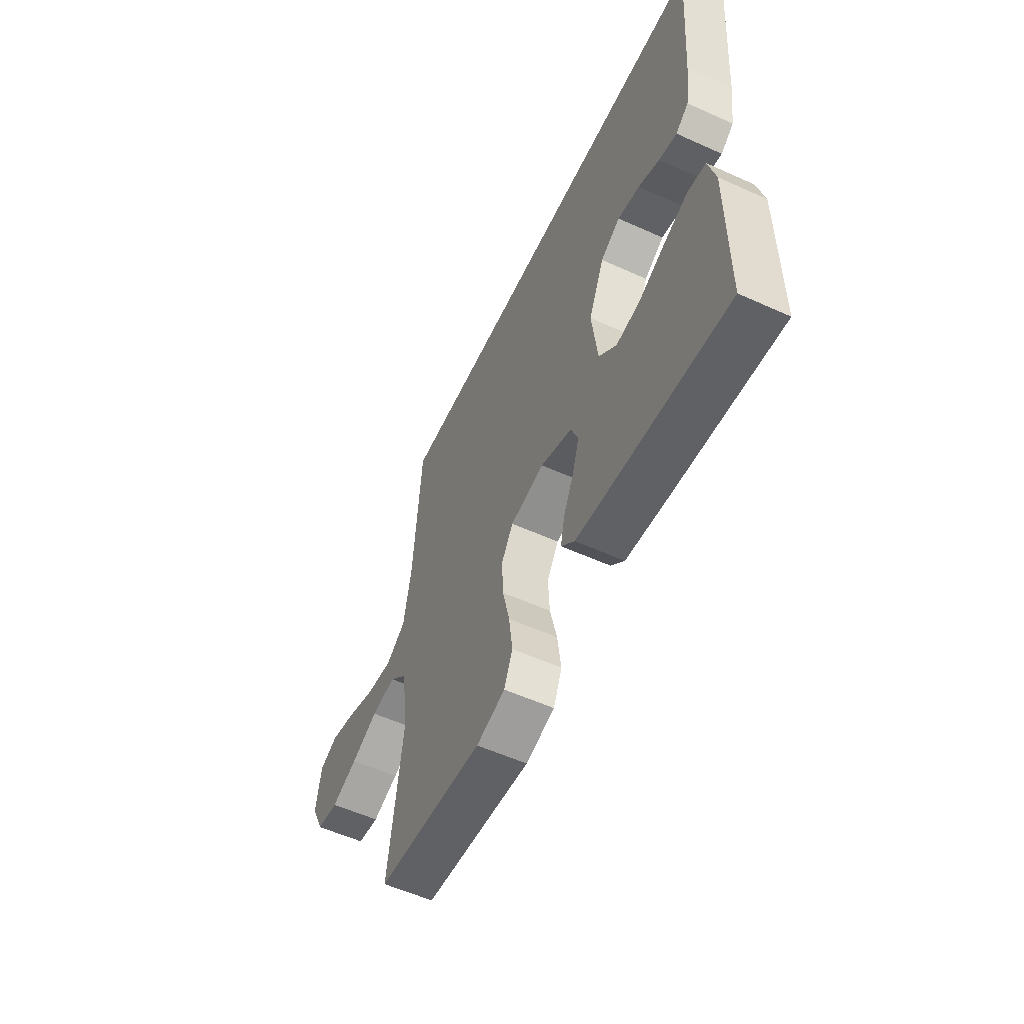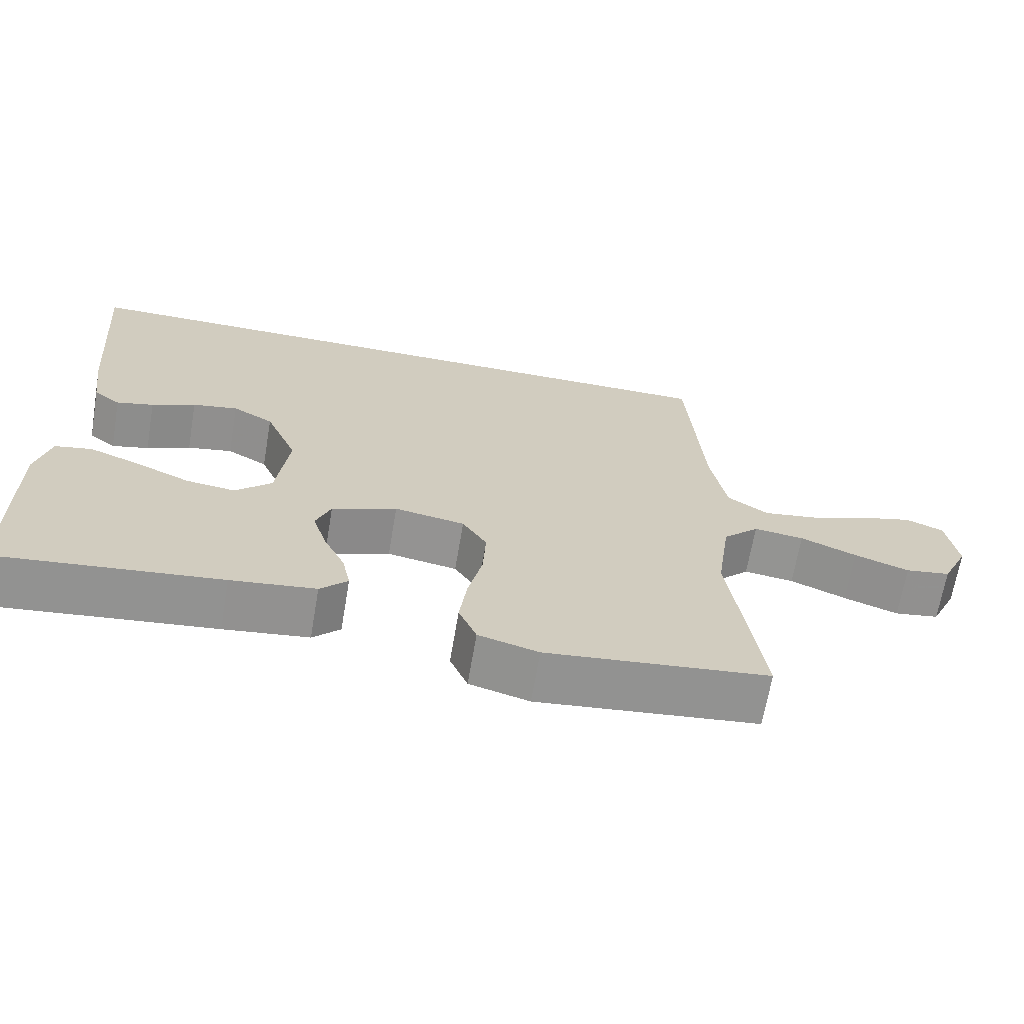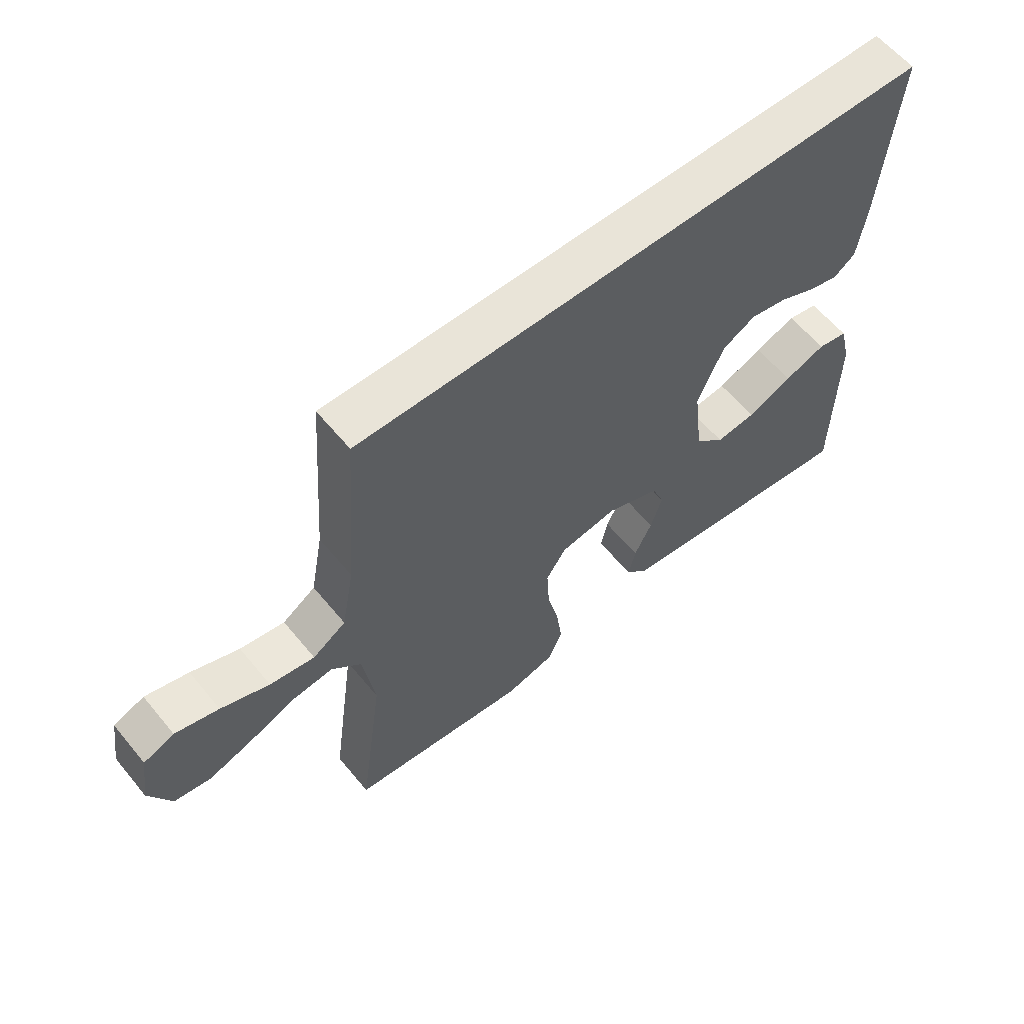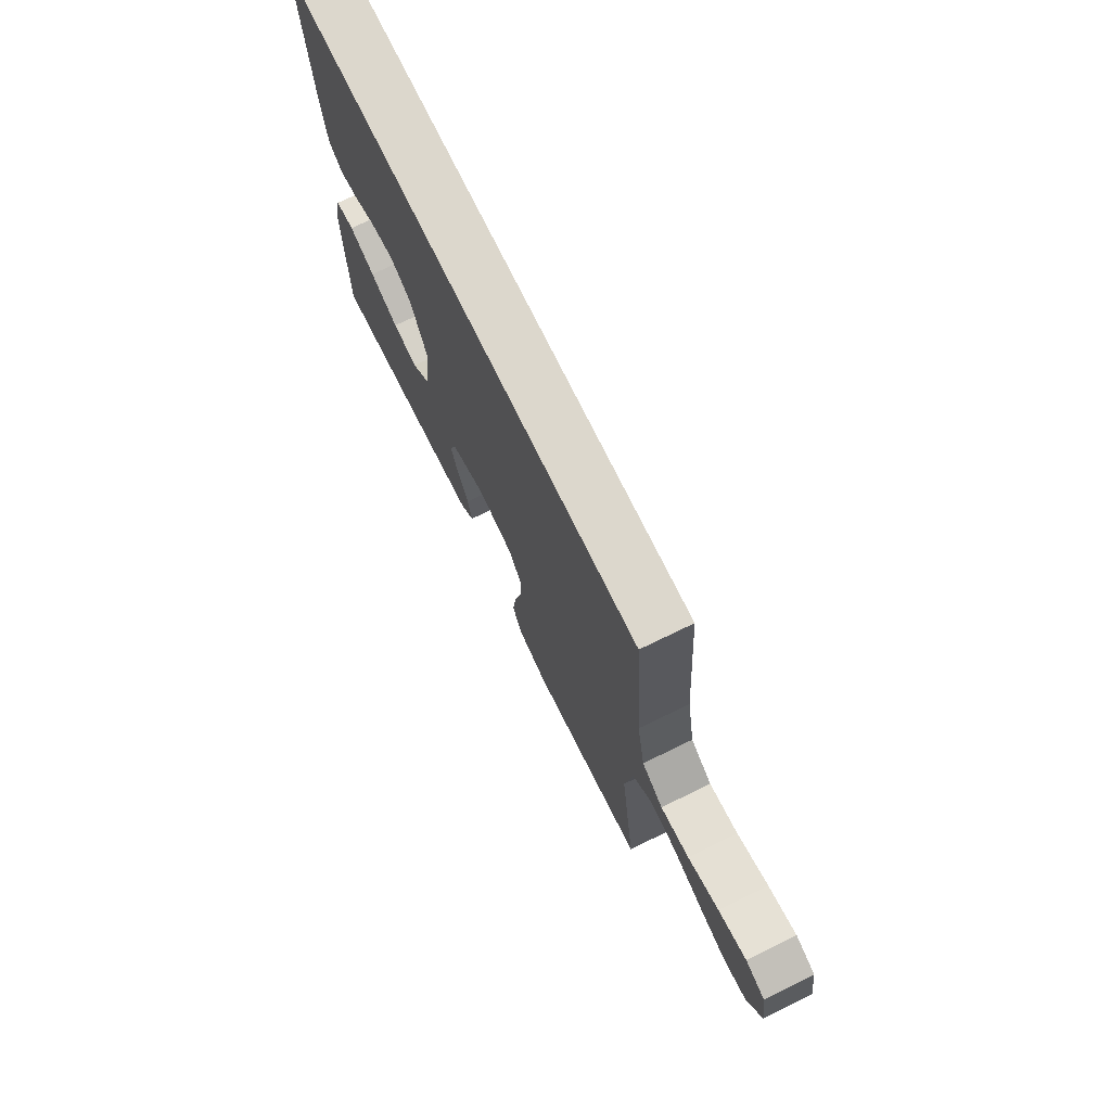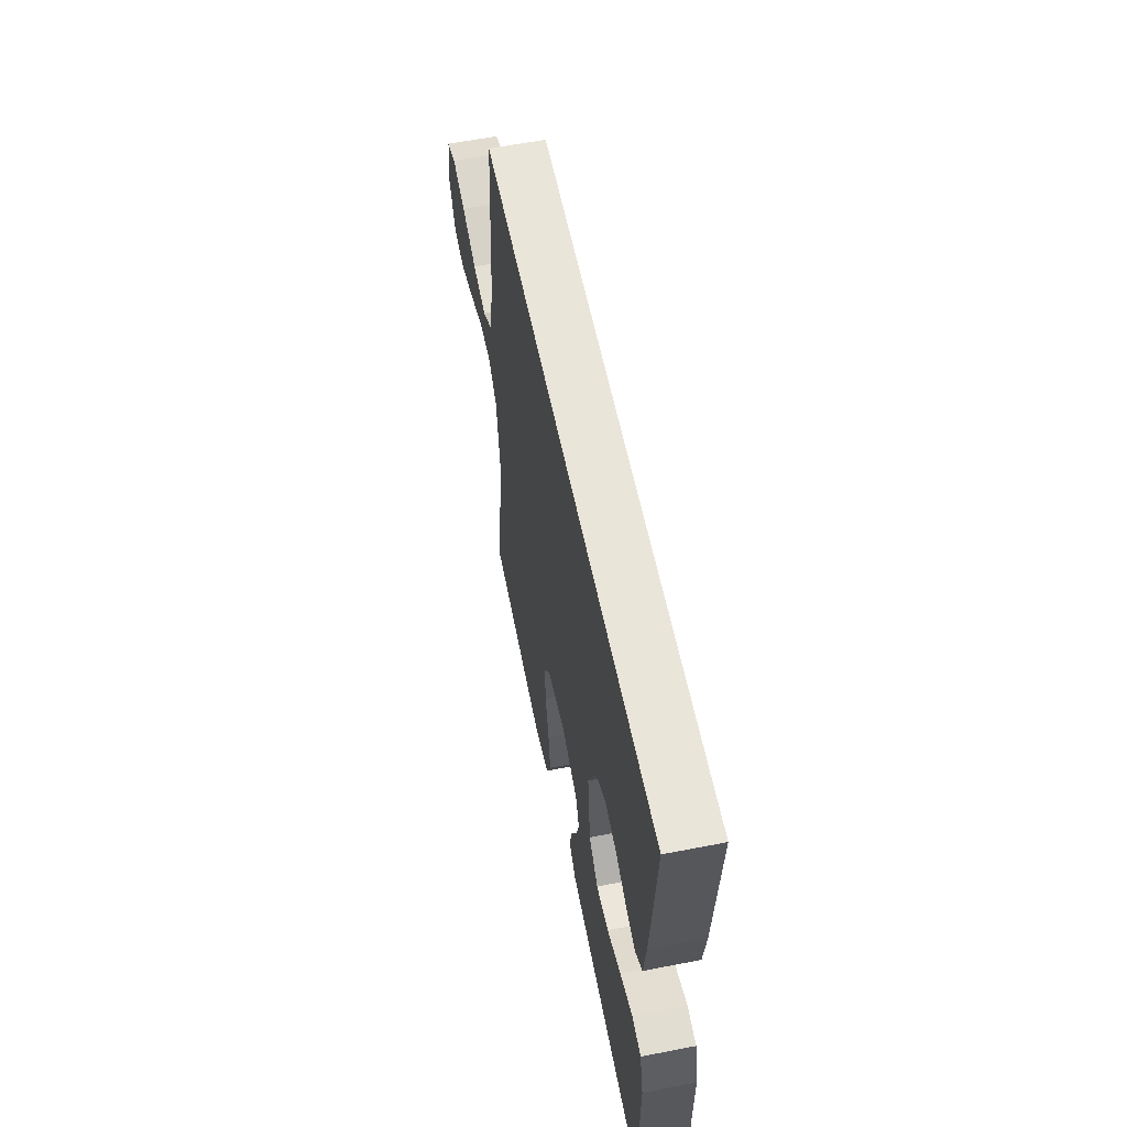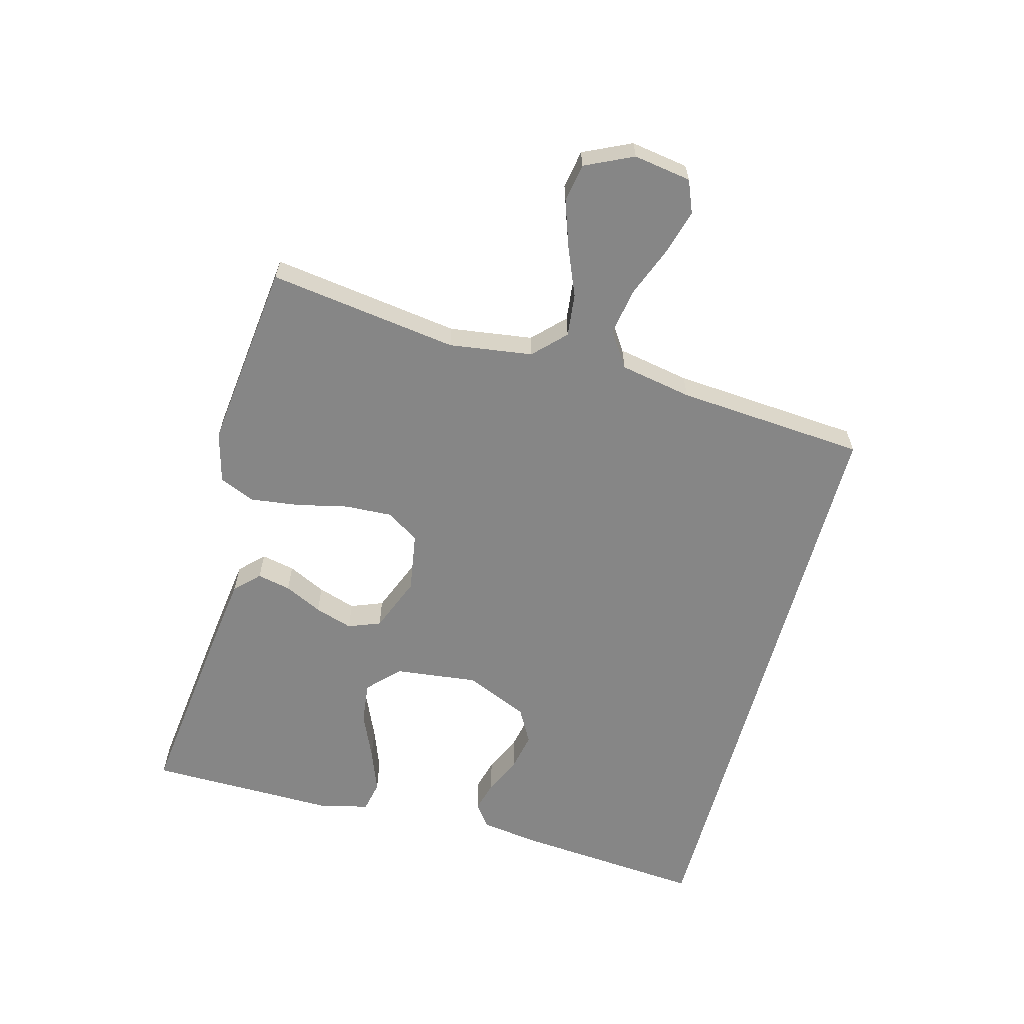
<metadata>
{"format":"obj","ext":"obj","renderer":"f3d","projection":"perspective","resolution":1024,"background":"white","views":[{"elev":-56.2,"azim":64.7,"up":"+Z"},{"elev":-67.0,"azim":170.3,"up":"+Z"},{"elev":60.3,"azim":-39.3,"up":"+Z"},{"elev":72.8,"azim":-116.0,"up":"+Z"},{"elev":58.3,"azim":78.6,"up":"+Z"},{"elev":-62.1,"azim":-105.2,"up":"+Y"}]}
</metadata>
<code>
v 0.5 0.07 -0.5
v 0.2 0.07 -0.465
v 0.086 0.07 -0.45
v 0.049 0.07 -0.413
v 0.06 0.07 -0.36
v 0.089 0.07 -0.3
v 0.108 0.07 -0.24
v 0.088 0.07 -0.189
v 0 0.07 -0.154
v -0.095 0.07 -0.17
v -0.128 0.07 -0.222
v -0.124 0.07 -0.297
v -0.105 0.07 -0.379
v -0.095 0.07 -0.456
v -0.119 0.07 -0.512
v -0.2 0.07 -0.534
v -0.5 0.07 -0.5
v -0.459 0.07 -0.2
v -0.478 0.07 -0.068
v -0.527 0.07 -0.02
v -0.595 0.07 -0.028
v -0.671 0.07 -0.06
v -0.745 0.07 -0.086
v -0.806 0.07 -0.076
v -0.842 0.07 0
v -0.828 0.07 0.091
v -0.777 0.07 0.112
v -0.705 0.07 0.092
v -0.625 0.07 0.061
v -0.551 0.07 0.049
v -0.496 0.07 0.086
v -0.475 0.07 0.2
v -0.453 0.07 0.5
v 0.501 0.07 0.5
v 0.477 0.07 0.2
v 0.464 0.07 0.106
v 0.428 0.07 0.079
v 0.378 0.07 0.092
v 0.319 0.07 0.119
v 0.258 0.07 0.131
v 0.203 0.07 0.1
v 0.16 0.07 0
v 0.176 0.07 -0.132
v 0.225 0.07 -0.179
v 0.291 0.07 -0.171
v 0.365 0.07 -0.138
v 0.433 0.07 -0.112
v 0.483 0.07 -0.122
v 0.502 0.07 -0.2
v 0.5 0 -0.5
v 0.2 0 -0.465
v 0.086 0 -0.45
v 0.049 0 -0.413
v 0.06 0 -0.36
v 0.089 0 -0.3
v 0.108 0 -0.24
v 0.088 0 -0.189
v 0 0 -0.154
v -0.095 0 -0.17
v -0.128 0 -0.222
v -0.124 0 -0.297
v -0.105 0 -0.379
v -0.095 0 -0.456
v -0.119 0 -0.512
v -0.2 0 -0.534
v -0.5 0 -0.5
v -0.459 0 -0.2
v -0.478 0 -0.068
v -0.527 0 -0.02
v -0.595 0 -0.028
v -0.671 0 -0.06
v -0.745 0 -0.086
v -0.806 0 -0.076
v -0.842 0 0
v -0.828 0 0.091
v -0.777 0 0.112
v -0.705 0 0.092
v -0.625 0 0.061
v -0.551 0 0.049
v -0.496 0 0.086
v -0.475 0 0.2
v -0.453 0 0.5
v 0.501 0 0.5
v 0.477 0 0.2
v 0.464 0 0.106
v 0.428 0 0.079
v 0.378 0 0.092
v 0.319 0 0.119
v 0.258 0 0.131
v 0.203 0 0.1
v 0.16 0 0
v 0.176 0 -0.132
v 0.225 0 -0.179
v 0.291 0 -0.171
v 0.365 0 -0.138
v 0.433 0 -0.112
v 0.483 0 -0.122
v 0.502 0 -0.2
f 45 46 47 48
f 45 48 49 1
f 36 37 38 39
f 36 39 40
f 35 36 40
f 32 33 34 35
f 31 32 35 40
f 30 31 40 41
f 26 27 28 29
f 26 29 30
f 25 26 30
f 21 22 23 24
f 21 24 25 30
f 15 16 17 18
f 15 18 19
f 12 13 14 15
f 11 12 15 19
f 10 11 19 20
f 3 4 5 6
f 3 6 7
f 2 3 7
f 44 45 1 2
f 43 44 2 7
f 42 43 7 8
f 30 41 42
f 20 21 30
f 9 10 20 30
f 9 30 42
f 8 9 42
f 97 96 95 94
f 50 98 97 94
f 88 87 86 85
f 89 88 85
f 89 85 84
f 84 83 82 81
f 89 84 81 80
f 90 89 80 79
f 78 77 76 75
f 79 78 75
f 79 75 74
f 73 72 71 70
f 79 74 73 70
f 67 66 65 64
f 68 67 64
f 64 63 62 61
f 68 64 61 60
f 69 68 60 59
f 55 54 53 52
f 56 55 52
f 56 52 51
f 51 50 94 93
f 56 51 93 92
f 57 56 92 91
f 91 90 79
f 79 70 69
f 79 69 59 58
f 91 79 58
f 91 58 57
f 1 50 51 2
f 2 51 52 3
f 3 52 53 4
f 4 53 54 5
f 5 54 55 6
f 6 55 56 7
f 7 56 57 8
f 8 57 58 9
f 9 58 59 10
f 10 59 60 11
f 11 60 61 12
f 12 61 62 13
f 13 62 63 14
f 14 63 64 15
f 15 64 65 16
f 16 65 66 17
f 17 66 67 18
f 18 67 68 19
f 19 68 69 20
f 20 69 70 21
f 21 70 71 22
f 22 71 72 23
f 23 72 73 24
f 24 73 74 25
f 25 74 75 26
f 26 75 76 27
f 27 76 77 28
f 28 77 78 29
f 29 78 79 30
f 30 79 80 31
f 31 80 81 32
f 32 81 82 33
f 33 82 83 34
f 34 83 84 35
f 35 84 85 36
f 36 85 86 37
f 37 86 87 38
f 38 87 88 39
f 39 88 89 40
f 40 89 90 41
f 41 90 91 42
f 42 91 92 43
f 43 92 93 44
f 44 93 94 45
f 45 94 95 46
f 46 95 96 47
f 47 96 97 48
f 48 97 98 49
f 49 98 50 1

</code>
